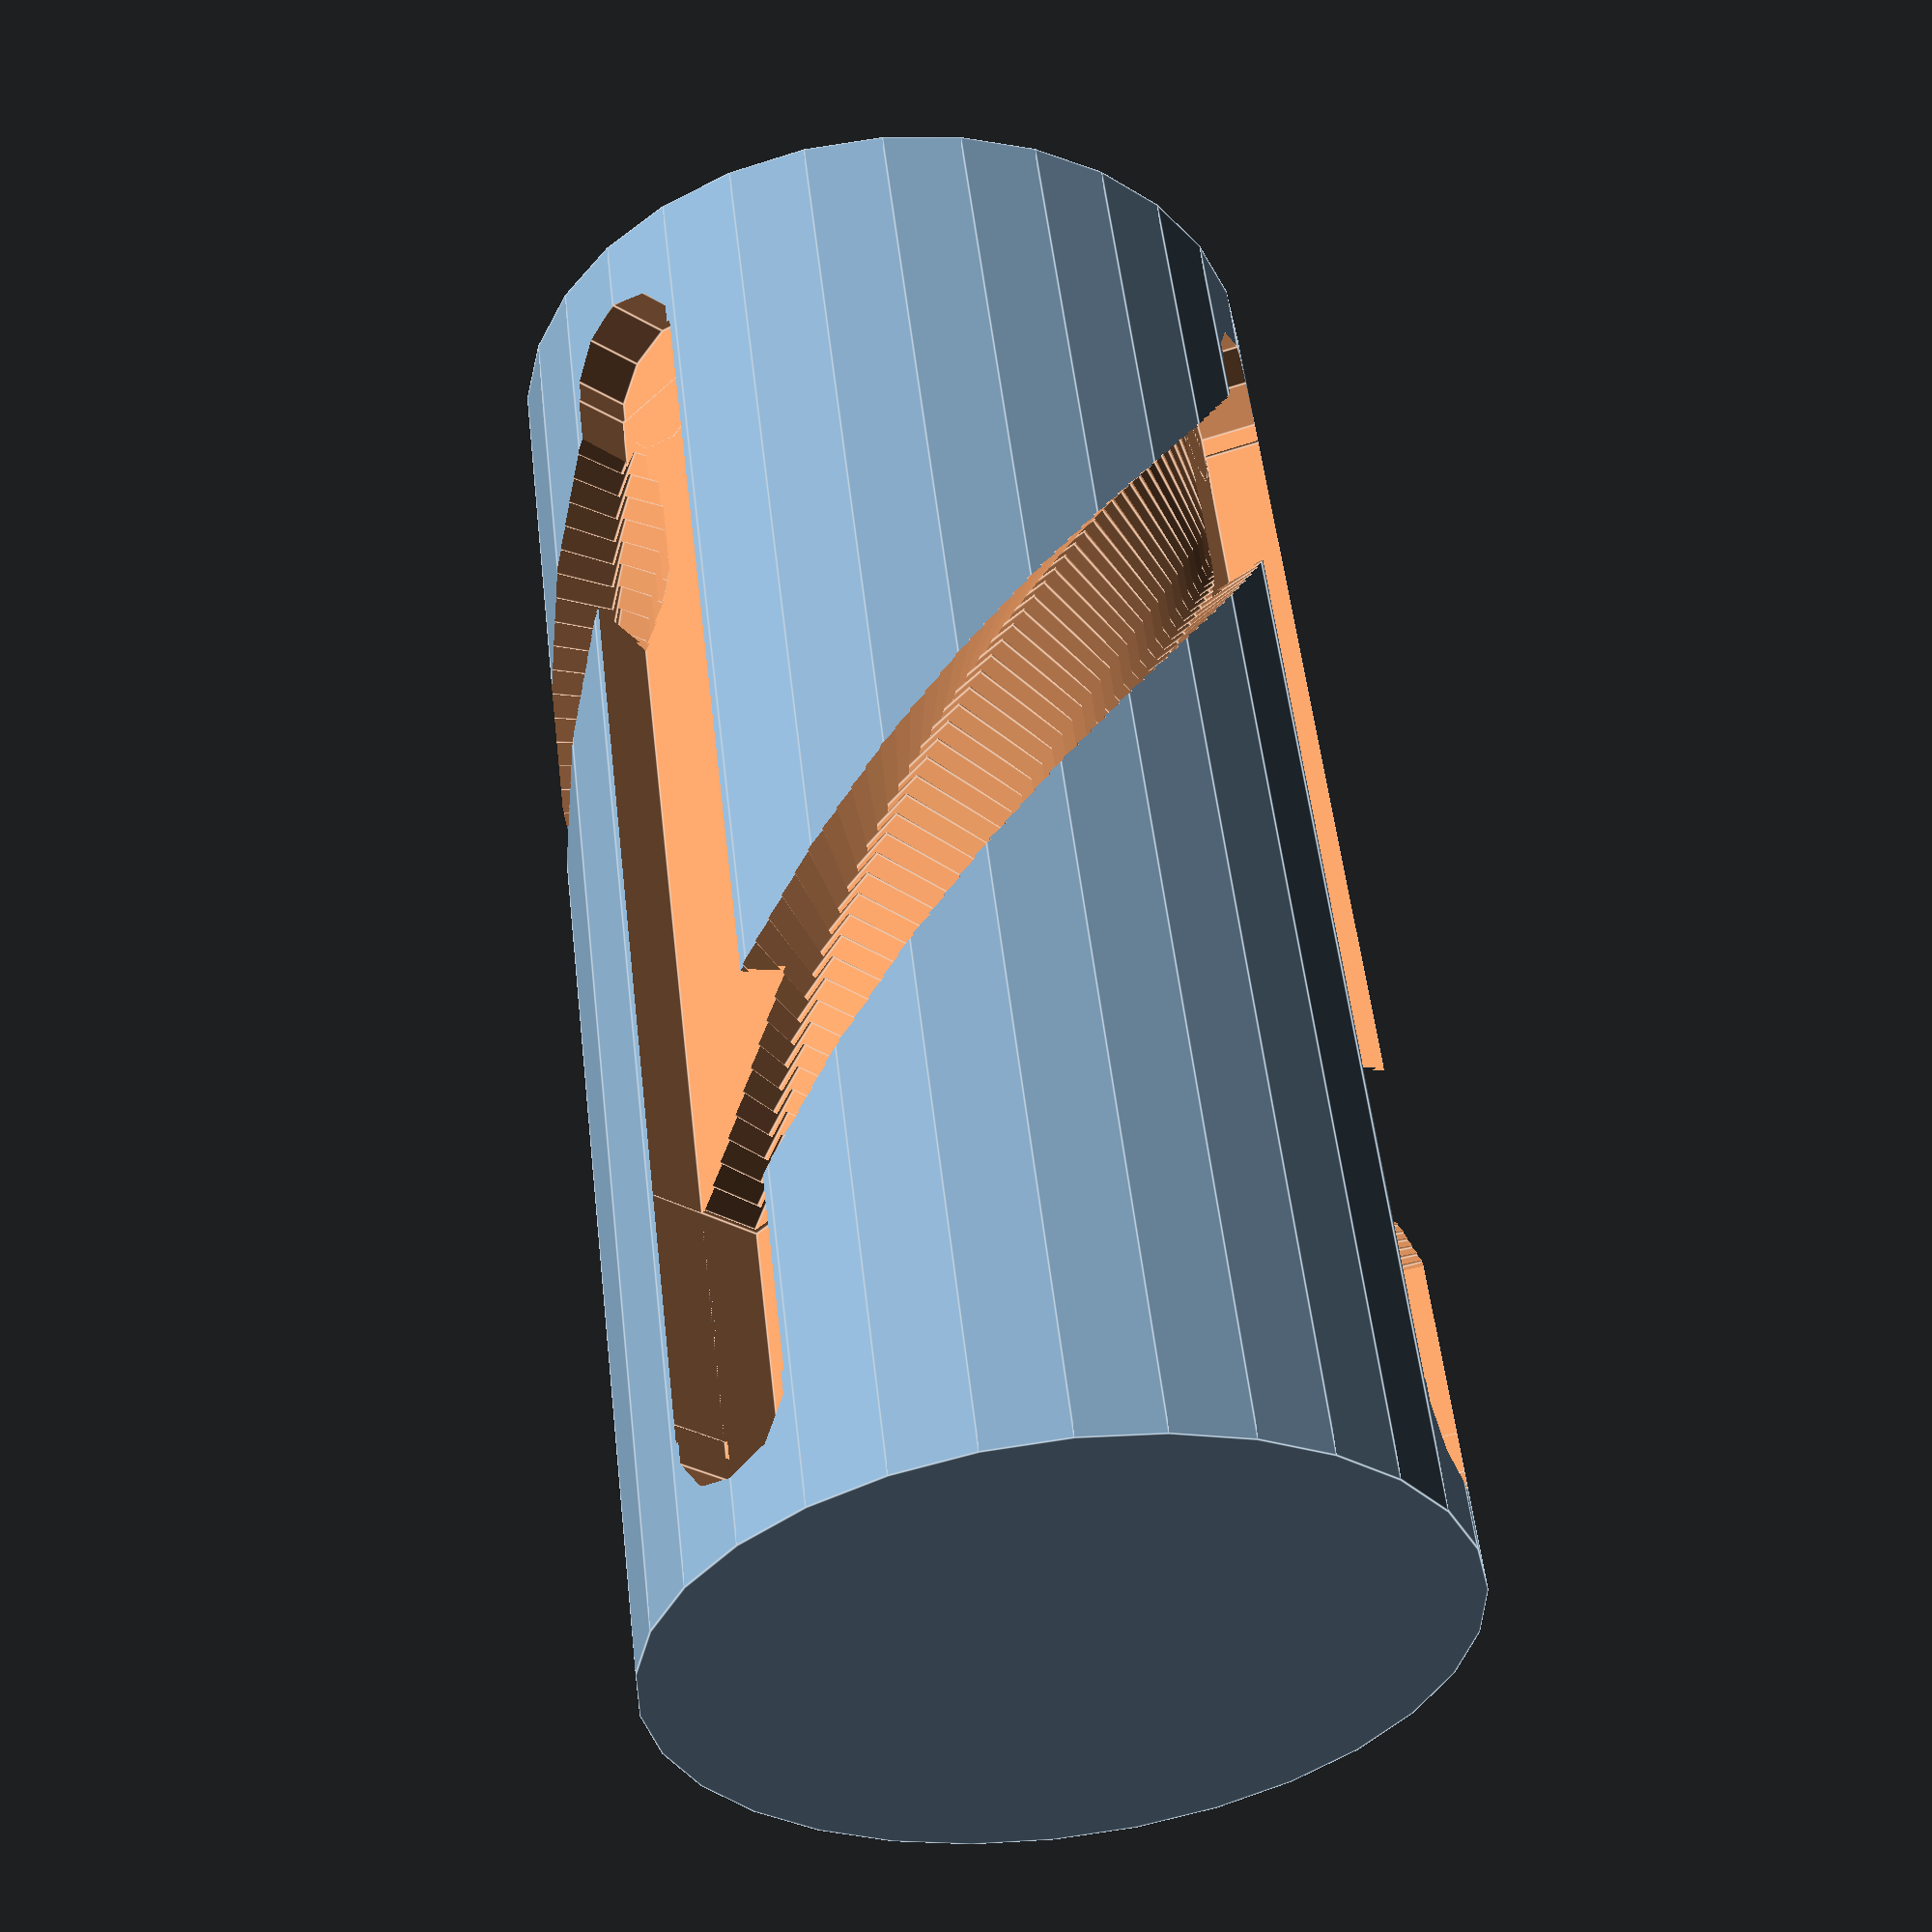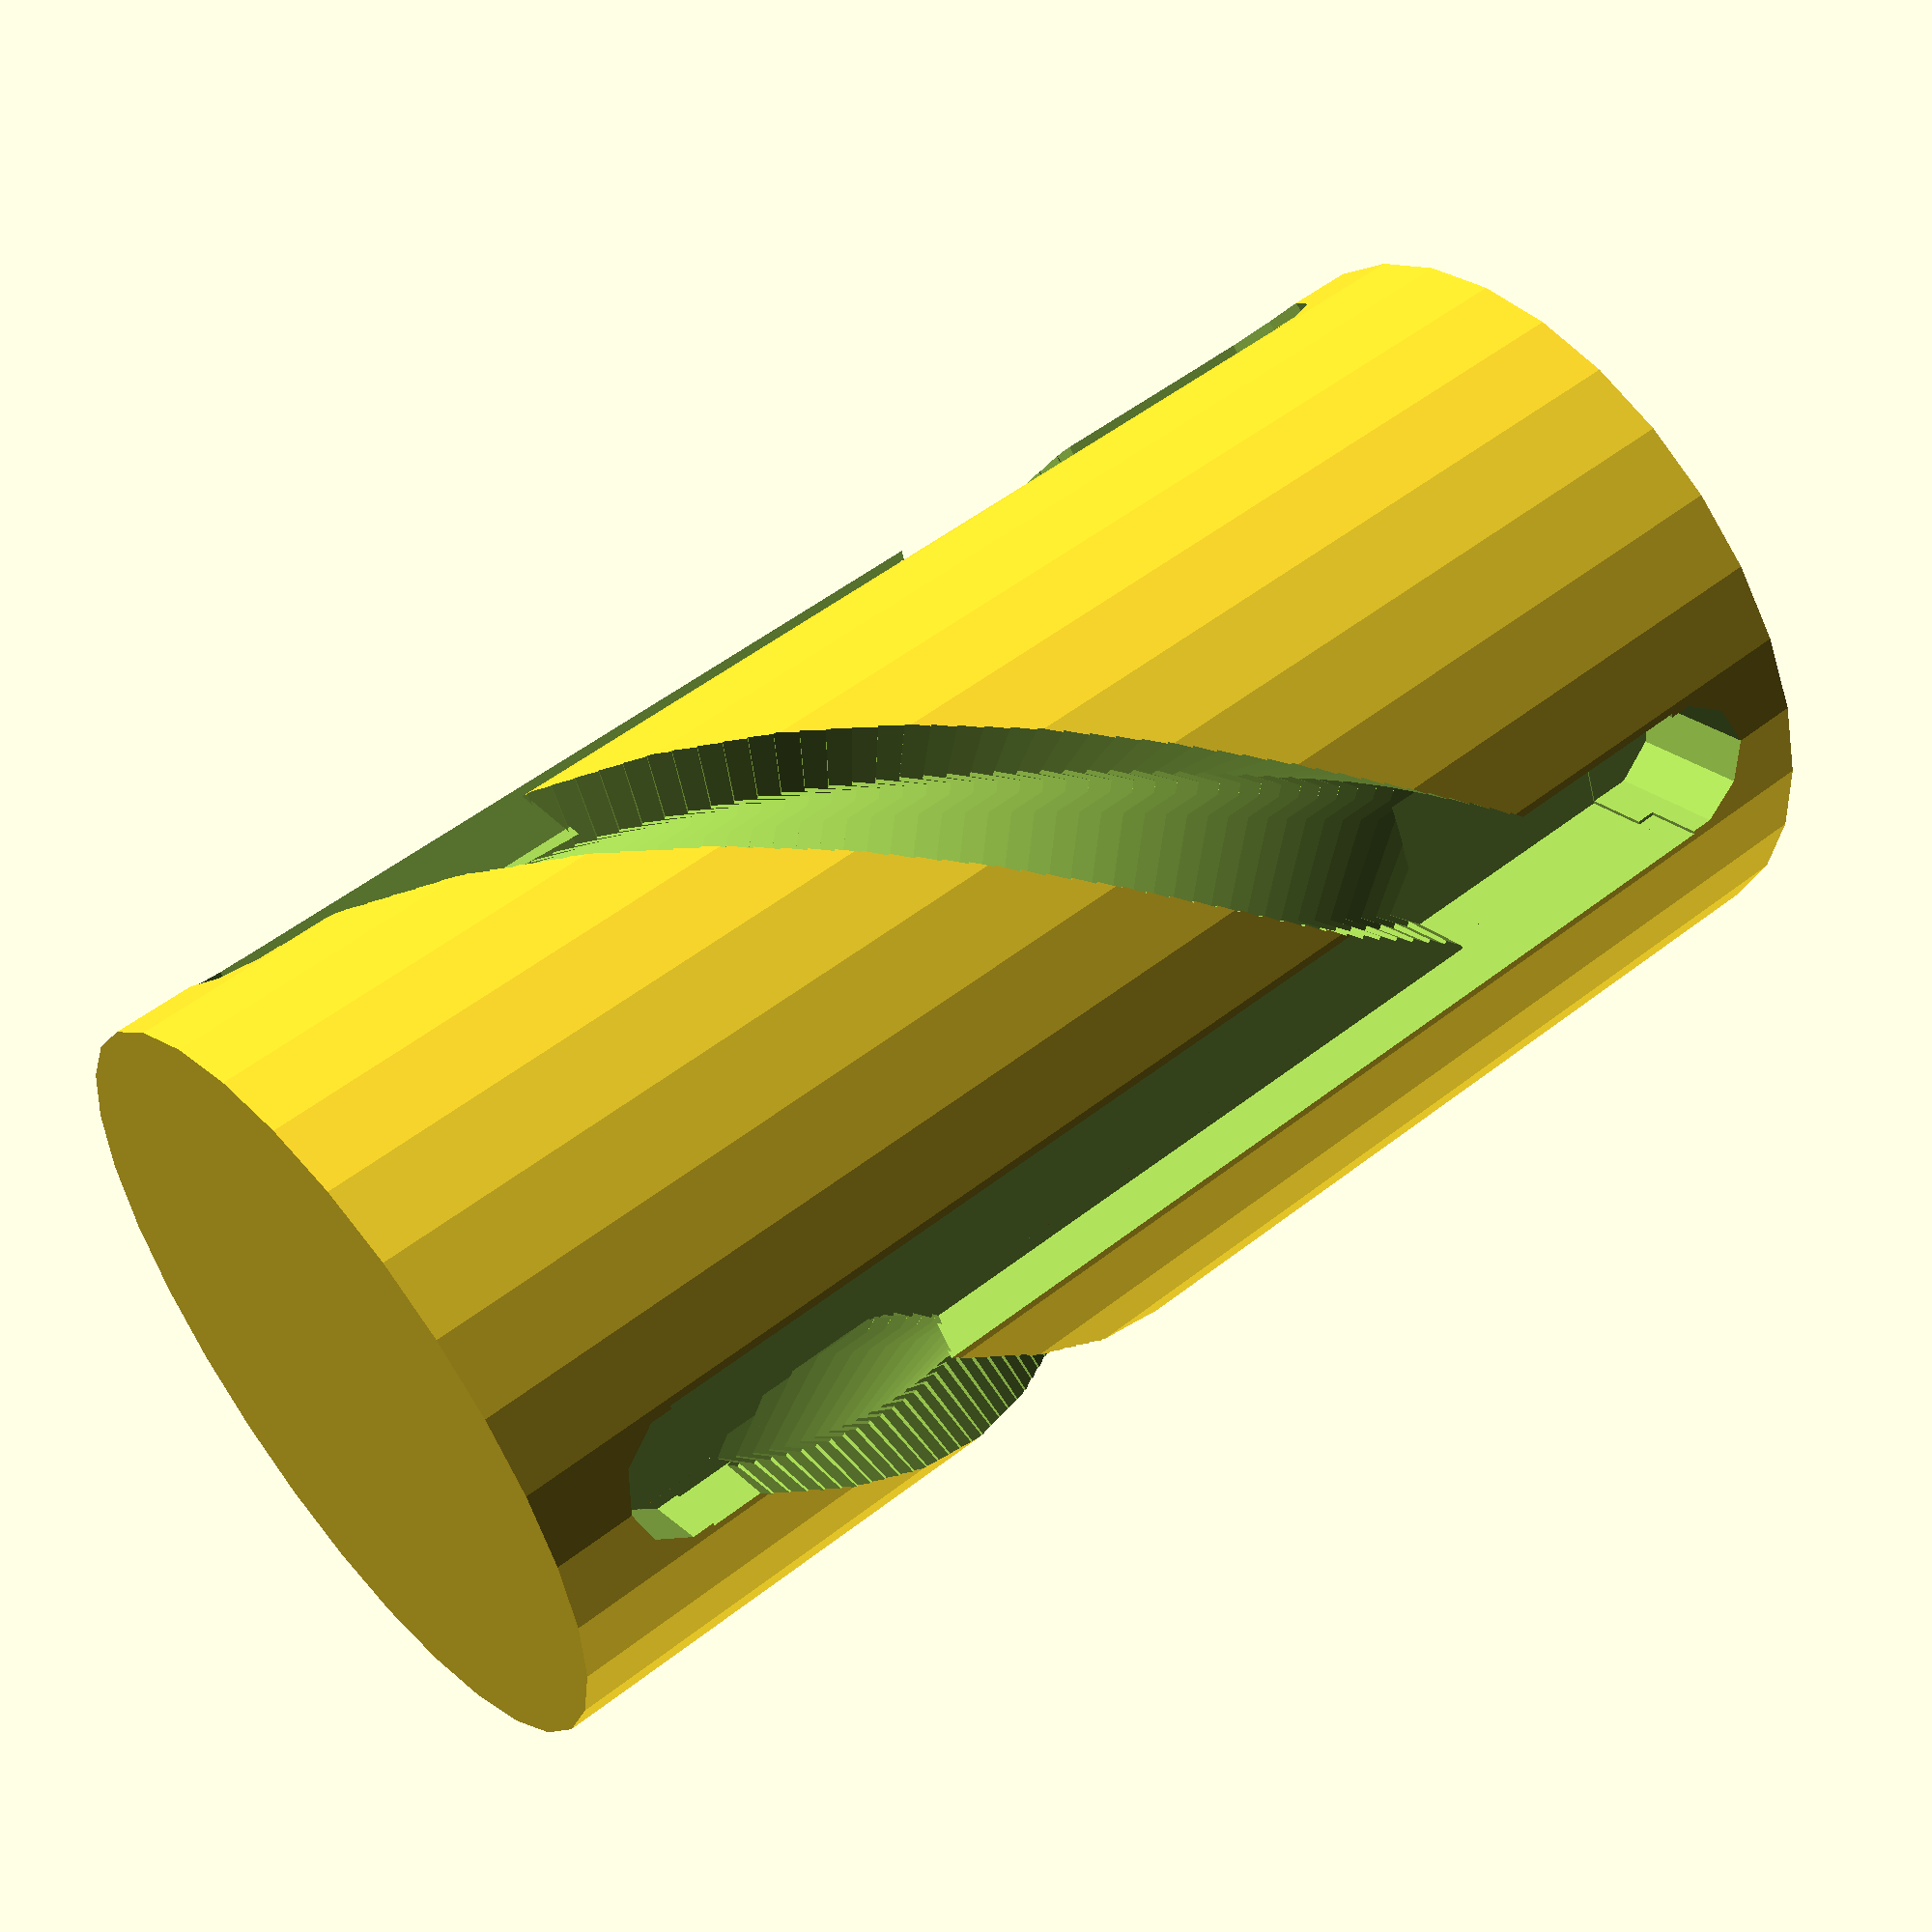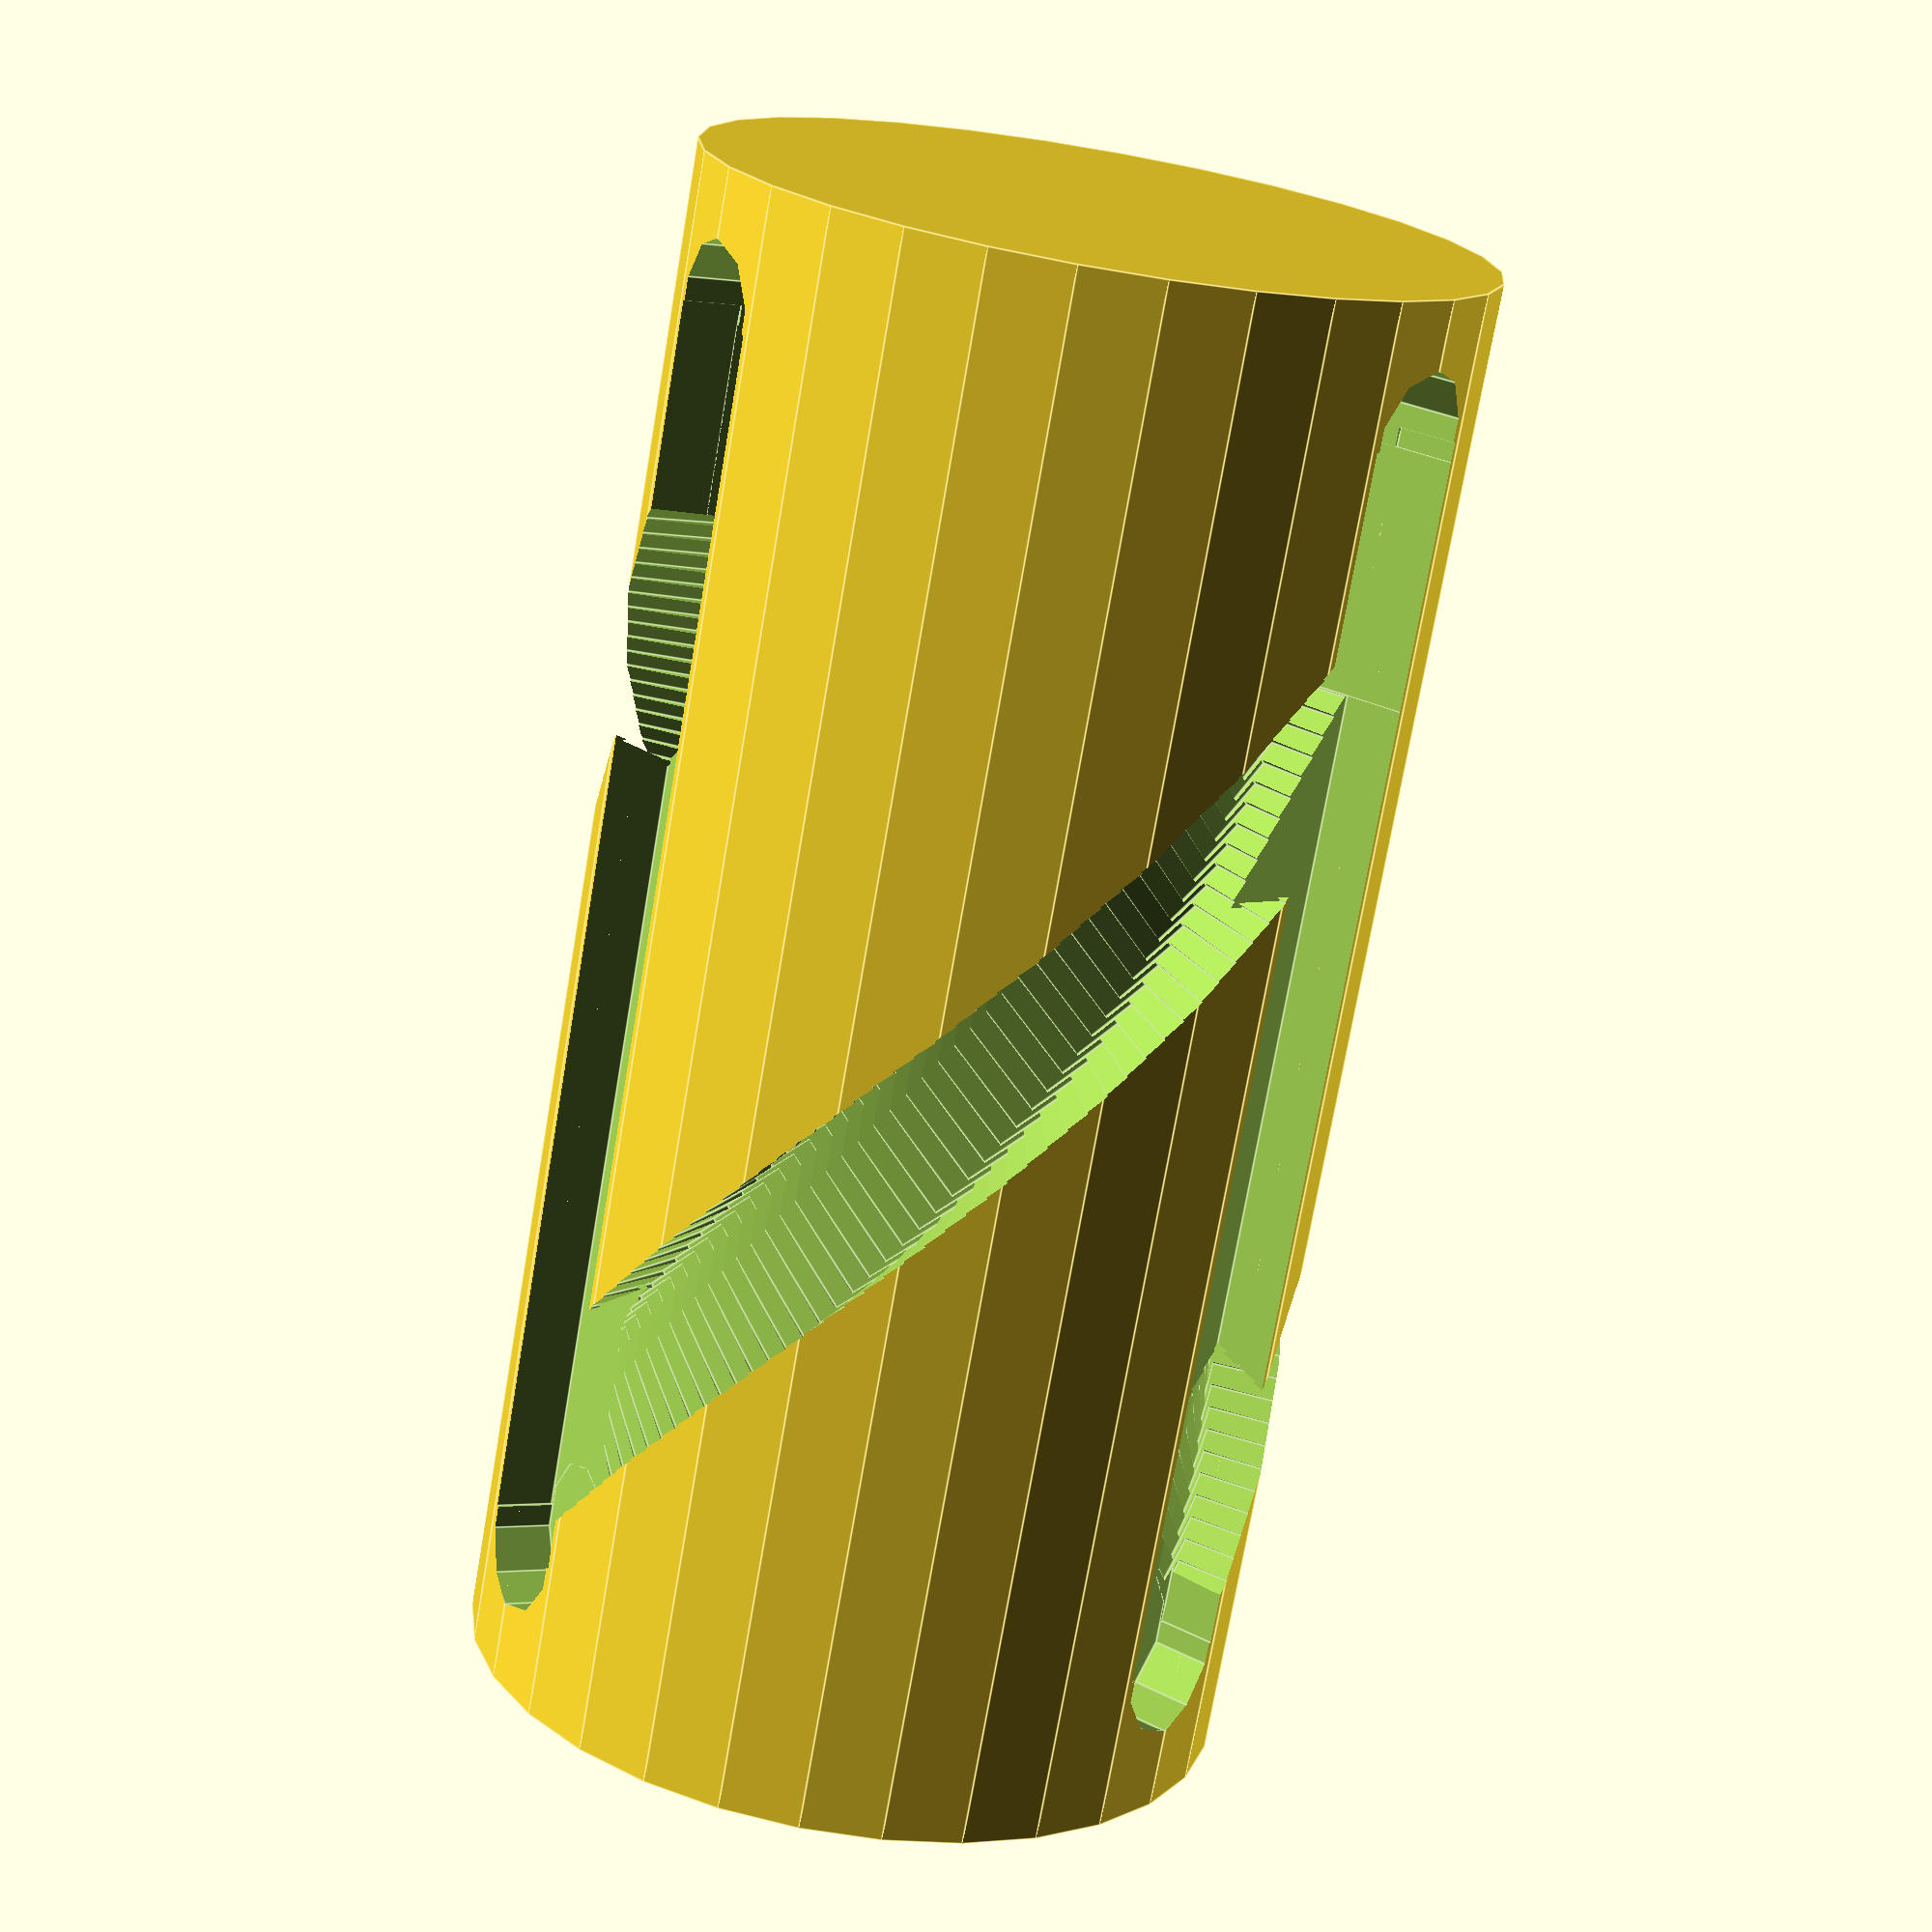
<openscad>
// base shape
outer_radius =31.75/2;
height = 62.865;

module vertical_slot(angle = 0) {
        // variable
        slot_h_off = 5.715; 
        slot_height = 50.80;
        slot_width = 6;
        slot_depth = 2.714;
    
        // longer slot
        rotate([0,0,angle])
            translate([outer_radius-slot_depth/2,0,slot_height/2 +slot_h_off])
                cube([slot_depth ,slot_width,slot_height],center=true);
        
        // bottom slot ( bottom trough)
        s_s_h = 15;
        rotate([0,0,angle])
            translate([outer_radius-slot_depth,0,s_s_h/2 +4])
                cube([slot_depth*2 ,slot_width,10],center=true);
        
        // bottom round slot
        rotate([0,0,angle])
            translate([outer_radius-slot_depth/2,0,slot_h_off])
                rotate([0,90,0])
                    cylinder(8,d=slot_width,center=true);
        
        // upper round slot
        rotate([0,0,angle])
            translate([outer_radius-slot_depth/2,0,slot_h_off+slot_height])
                rotate([0,90,0])
                    cylinder(slot_depth,d=slot_width,center=true);

}


module a_slot(angle_off = 0) {

    height_ramp = 38.1;// height
    r = outer_radius; // pattern radius
    r0 = outer_radius-2.714;//0.512; // inner radius
    n = 50; // number of cars
    angle = 120;
    step = angle/n;
    h_step = height_ramp/n;
    slot_off = 15.11; // from bottom 
    
    adjust = (r-r0)/n; // variable radius for the rotation
    echo("adjust",adjust);

    for (i=[0:step:(angle-1)]) {
        index = i/step;
        angle = i;
        variable_r = r0 + adjust*index;
        echo("variable radius",r+adjust*index);

        dx = (r0+adjust*index)*cos(angle+angle_off);
        dy = (r0+adjust*index)*sin(angle+angle_off);
        r_s_d = 2.714;// radius slot depth
        translate([dx,dy,index*h_step+slot_off])
            rotate([45,0,angle+angle_off])
                cube([5,2,6],center=true);
        //echo("slot offset end",index*h_step+slot_off,i);
    }

}

difference(){
    // base shape
    cylinder(h=height,r=outer_radius); 
    vertical_slot(0);
    vertical_slot(120);
    vertical_slot(120*2);
    a_slot(0);
    a_slot(120);
    a_slot(240);
}



</openscad>
<views>
elev=125.5 azim=17.6 roll=6.6 proj=p view=edges
elev=127.2 azim=278.5 roll=129.9 proj=p view=solid
elev=72.6 azim=145.2 roll=170.3 proj=p view=edges
</views>
